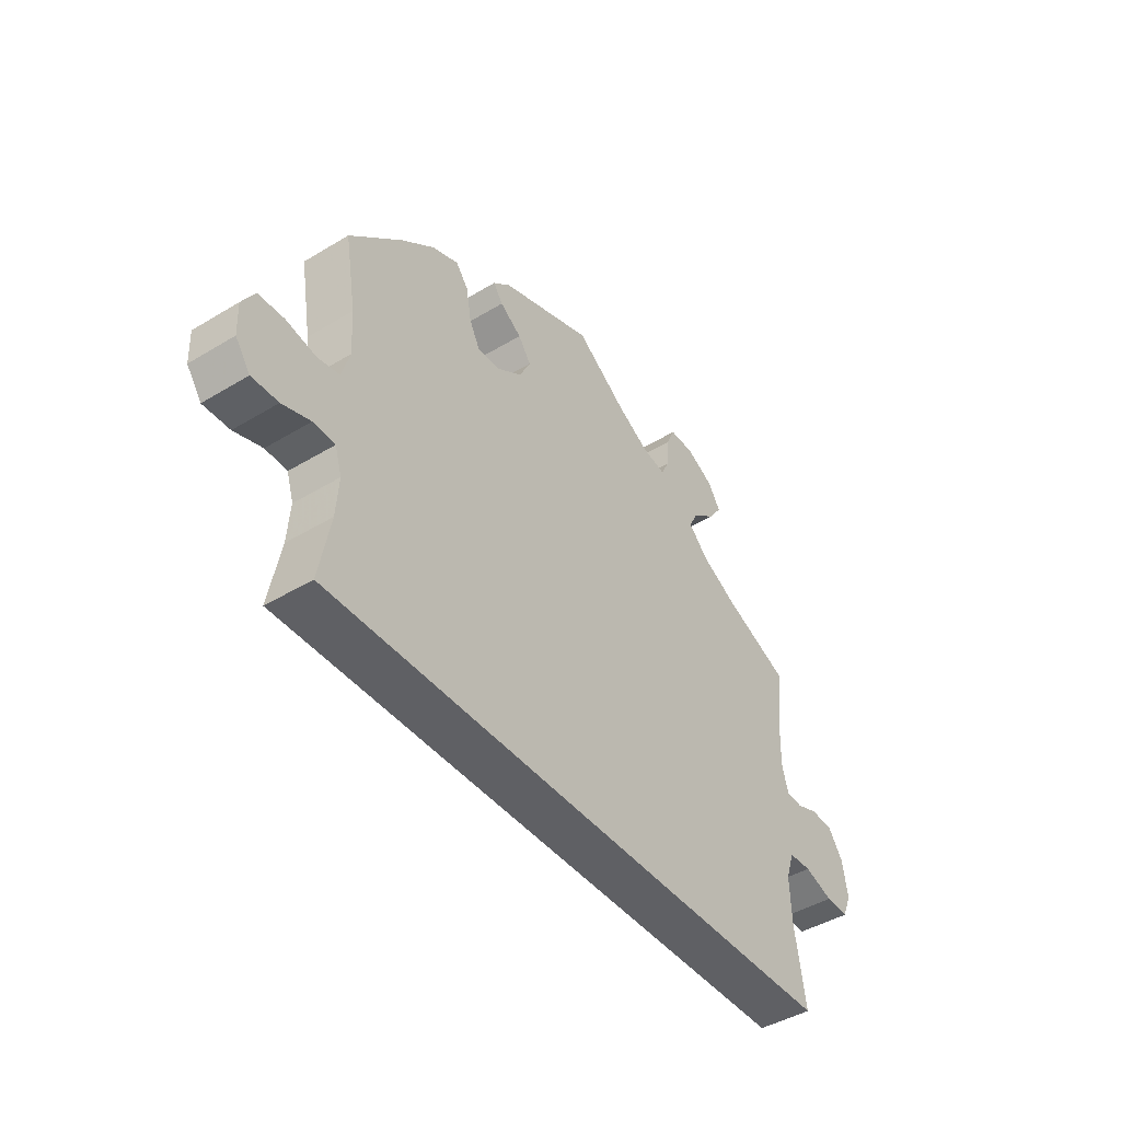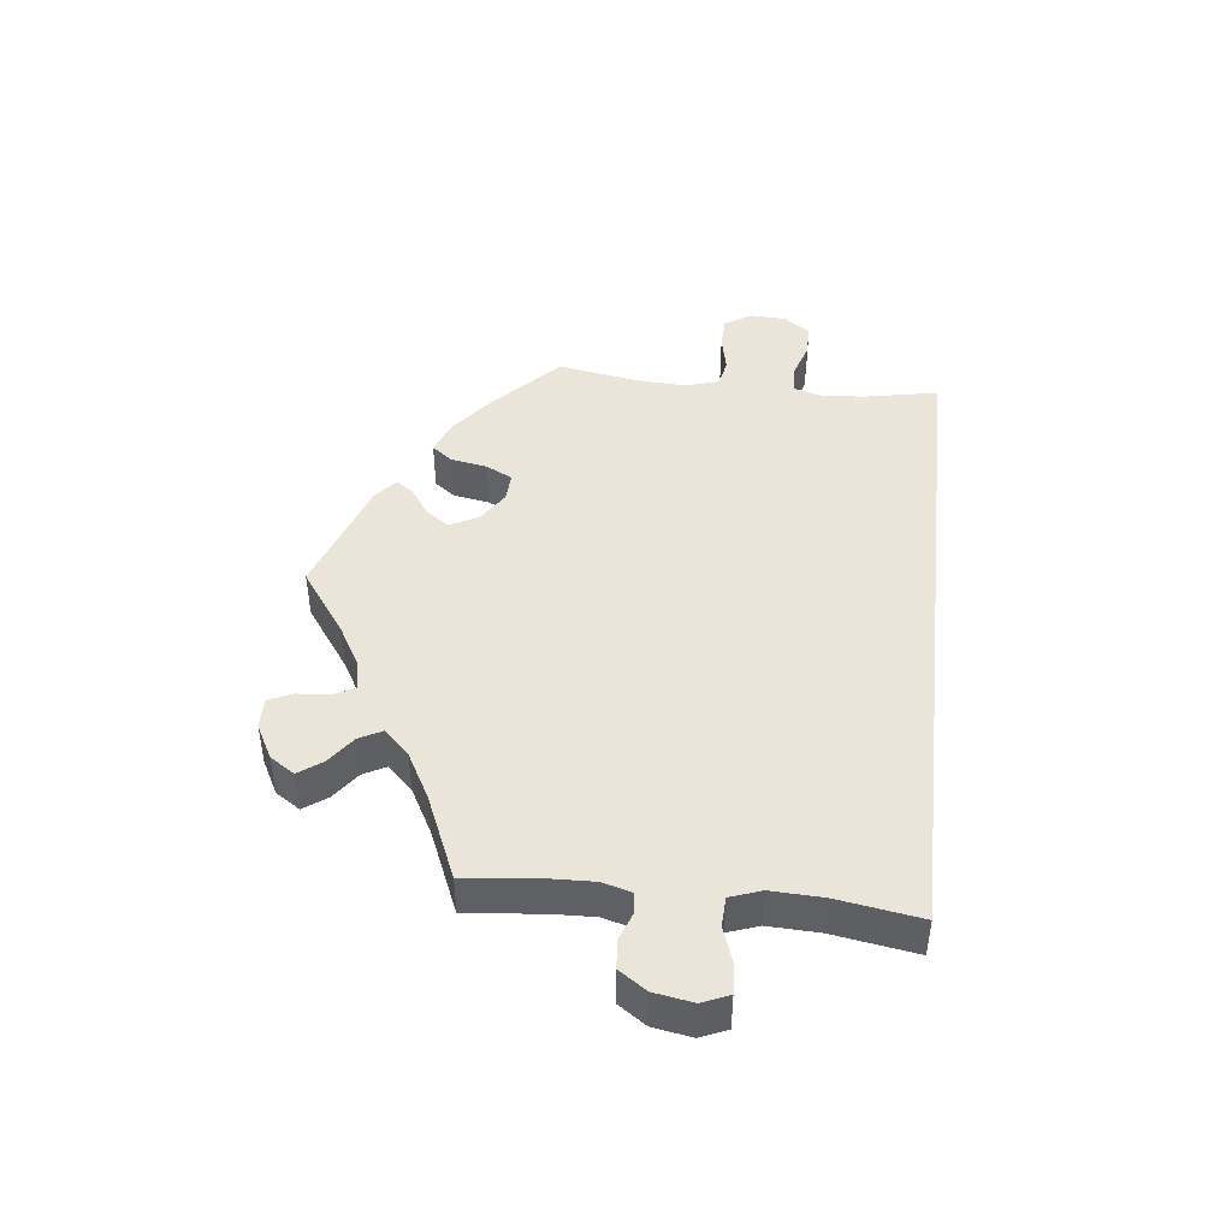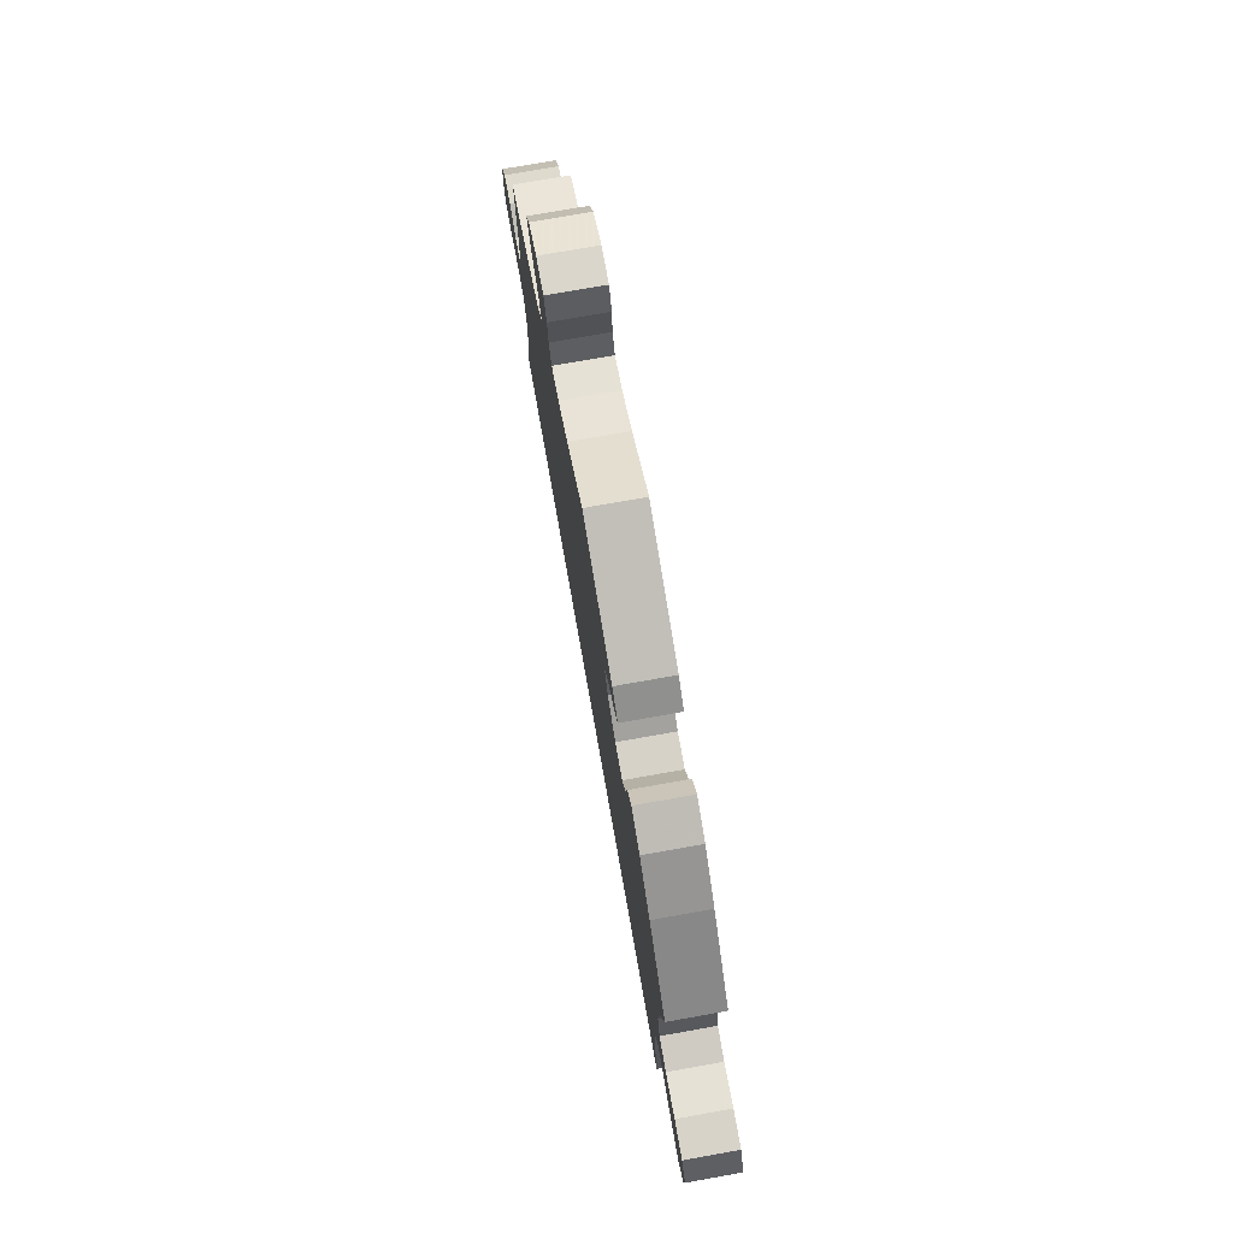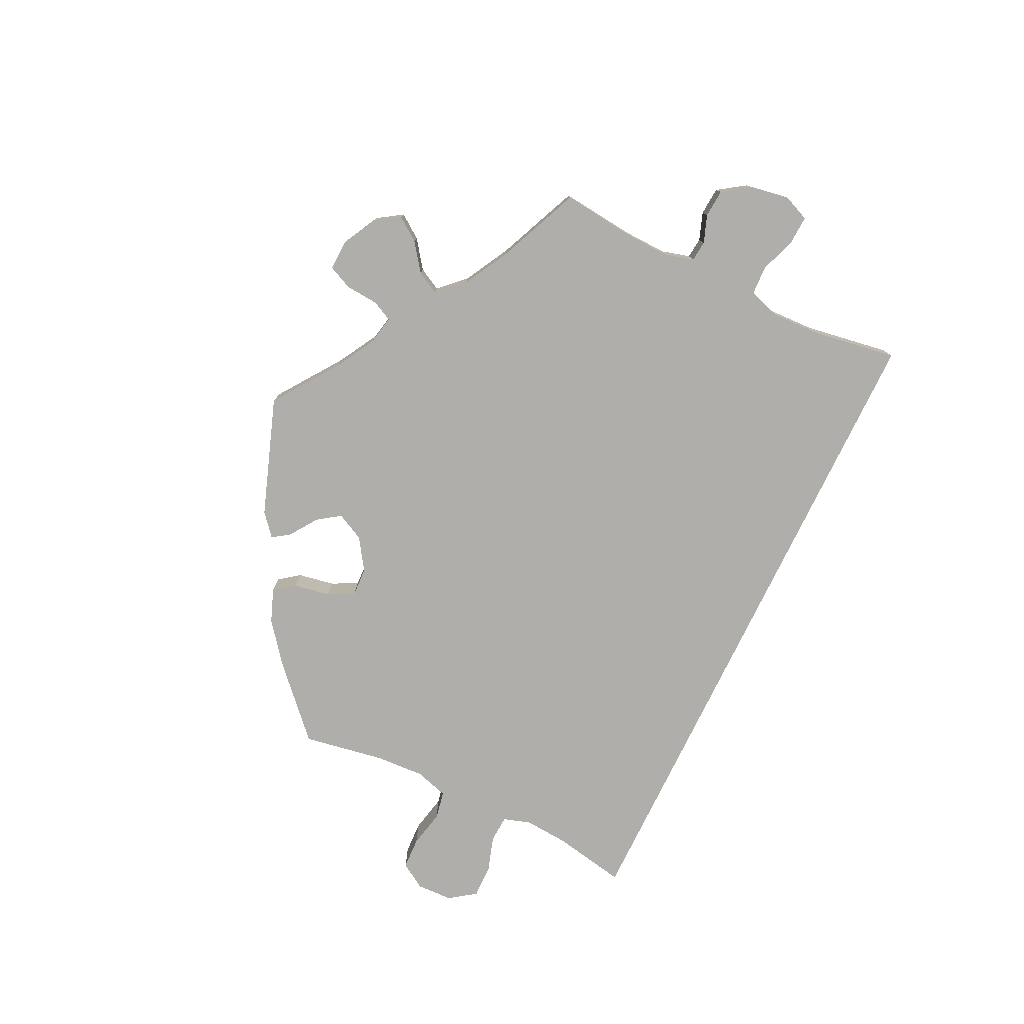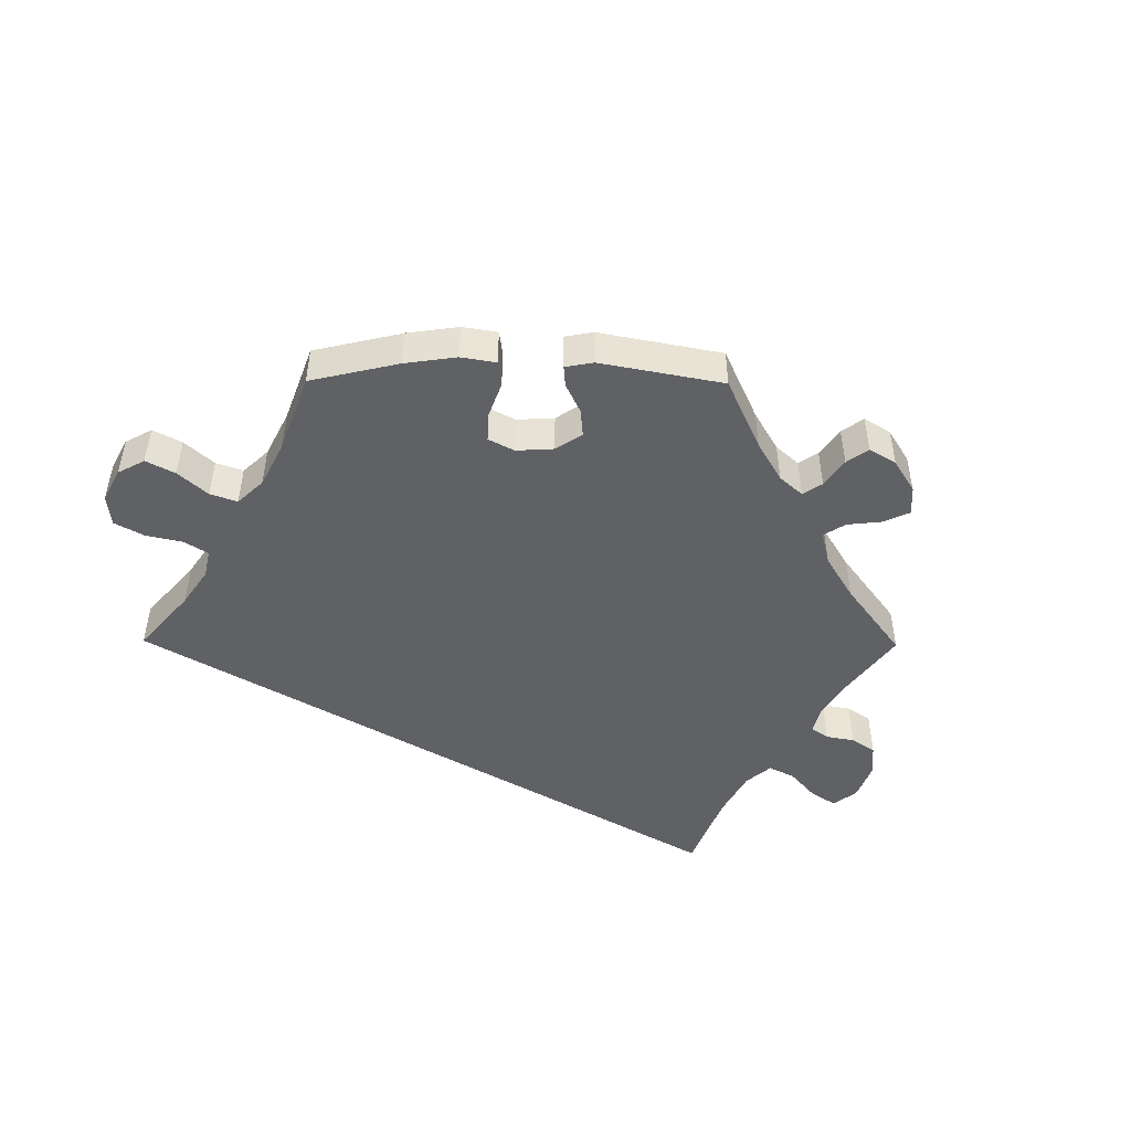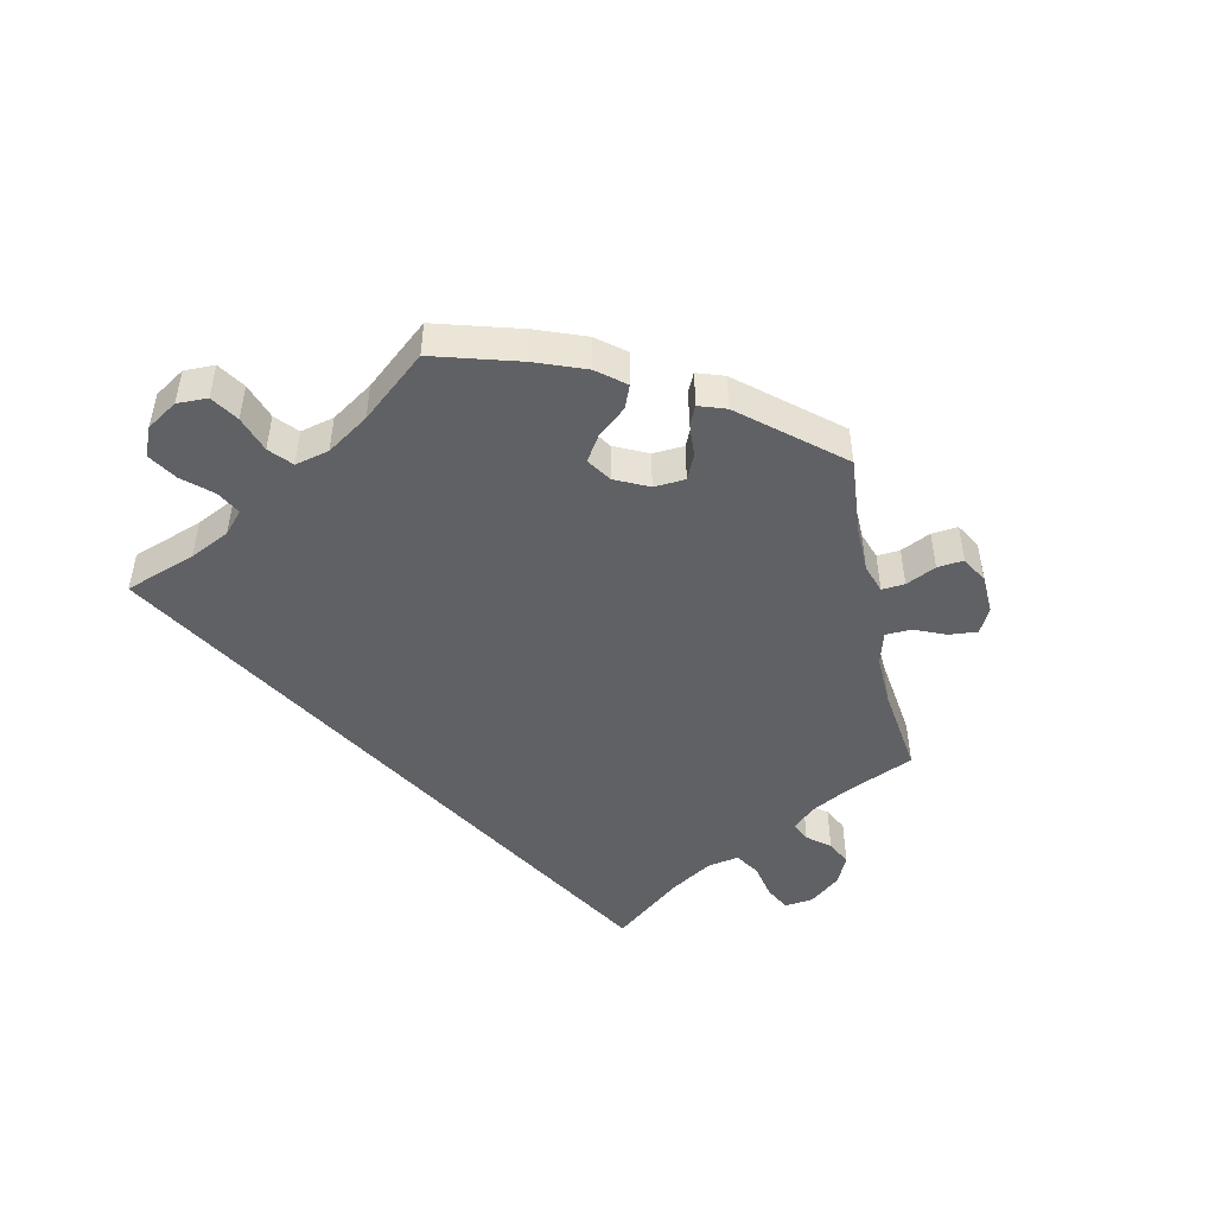
<metadata>
{"format":"obj","ext":"obj","renderer":"f3d","projection":"perspective","resolution":1024,"background":"white","views":[{"elev":-43.9,"azim":-54.6,"up":"+Z"},{"elev":44.8,"azim":96.3,"up":"+Y"},{"elev":74.9,"azim":-100.1,"up":"+Z"},{"elev":-77.6,"azim":64.2,"up":"+Y"},{"elev":-47.6,"azim":-30.5,"up":"+Y"},{"elev":-47.2,"azim":-47.2,"up":"+Y"}]}
</metadata>
<code>
v 0.097 0.07 0.509
v 0.157 0.07 0.475
v 0.201 0.07 0.466
v 0.216 0.07 0.497
v 0.22 0.07 0.546
v 0.236 0.07 0.582
v 0.282 0.07 0.581
v 0.333 0.07 0.554
v 0.357 0.07 0.517
v 0.332 0.07 0.482
v 0.29 0.07 0.451
v 0.272 0.07 0.417
v 0.309 0.07 0.379
v 0.377 0.07 0.342
v 0.501 0.07 0.289
v 0.489 0.07 0.179
v 0.487 0.07 0.112
v 0.499 0.07 0.069
v 0.53 0.07 0.066
v 0.571 0.07 0.081
v 0.613 0.07 0.078
v 0.641 0.07 0.037
v 0.651 0.07 -0.021
v 0.634 0.07 -0.061
v 0.591 0.07 -0.059
v 0.537 0.07 -0.04
v 0.494 0.07 -0.042
v 0.478 0.07 -0.088
v 0.481 0.07 -0.164
v 0.501 0.07 -0.289
v -0.5 0.07 -0.289
v -0.479 0.07 -0.179
v -0.474 0.07 -0.113
v -0.487 0.07 -0.072
v -0.528 0.07 -0.07
v -0.581 0.07 -0.087
v -0.631 0.07 -0.088
v -0.659 0.07 -0.049
v -0.661 0.07 0.005
v -0.637 0.07 0.044
v -0.589 0.07 0.046
v -0.533 0.07 0.034
v -0.491 0.07 0.042
v -0.476 0.07 0.092
v -0.48 0.07 0.166
v -0.501 0.07 0.288
v -0.402 0.07 0.381
v -0.34 0.07 0.43
v -0.29 0.07 0.449
v -0.267 0.07 0.419
v -0.257 0.07 0.364
v -0.237 0.07 0.325
v -0.194 0.07 0.327
v -0.147 0.07 0.358
v -0.126 0.07 0.4
v -0.15 0.07 0.434
v -0.191 0.07 0.462
v -0.209 0.07 0.488
v -0.176 0.07 0.516
v 0 0.07 0.578
v 0.097 0 0.509
v 0.157 0 0.475
v 0.201 0 0.466
v 0.216 0 0.497
v 0.22 0 0.546
v 0.236 0 0.582
v 0.282 0 0.581
v 0.333 0 0.554
v 0.357 0 0.517
v 0.332 0 0.482
v 0.29 0 0.451
v 0.272 0 0.417
v 0.309 0 0.379
v 0.377 0 0.342
v 0.501 0 0.289
v 0.489 0 0.179
v 0.487 0 0.112
v 0.499 0 0.069
v 0.53 0 0.066
v 0.571 0 0.081
v 0.613 0 0.078
v 0.641 0 0.037
v 0.651 0 -0.021
v 0.634 0 -0.061
v 0.591 0 -0.059
v 0.537 0 -0.04
v 0.494 0 -0.042
v 0.478 0 -0.088
v 0.481 0 -0.164
v 0.501 0 -0.289
v -0.5 0 -0.289
v -0.479 0 -0.179
v -0.474 0 -0.113
v -0.487 0 -0.072
v -0.528 0 -0.07
v -0.581 0 -0.087
v -0.631 0 -0.088
v -0.659 0 -0.049
v -0.661 0 0.005
v -0.637 0 0.044
v -0.589 0 0.046
v -0.533 0 0.034
v -0.491 0 0.042
v -0.476 0 0.092
v -0.48 0 0.166
v -0.501 0 0.288
v -0.402 0 0.381
v -0.34 0 0.43
v -0.29 0 0.449
v -0.267 0 0.419
v -0.257 0 0.364
v -0.237 0 0.325
v -0.194 0 0.327
v -0.147 0 0.358
v -0.126 0 0.4
v -0.15 0 0.434
v -0.191 0 0.462
v -0.209 0 0.488
v -0.176 0 0.516
v 0 0 0.578
f 59 60 1
f 56 57 58 59
f 55 56 59 1
f 54 55 1 2
f 53 54 2 3
f 48 49 50 51
f 48 51 52
f 45 46 47 48
f 44 45 48 52
f 43 44 52 53
f 39 40 41 42
f 39 42 43
f 38 39 43
f 35 36 37 38
f 34 35 38 43
f 33 34 43 53
f 29 30 31 32
f 28 29 32 33
f 27 28 33 53
f 23 24 25 26
f 19 20 21 22
f 18 19 22 23
f 14 15 16
f 13 14 16 17
f 12 13 17 18
f 8 9 10 11
f 8 11 12
f 7 8 12
f 4 5 6 7
f 3 4 7 12
f 53 3 12 18
f 26 27 53
f 18 23 26 53
f 61 120 119
f 119 118 117 116
f 61 119 116 115
f 62 61 115 114
f 63 62 114 113
f 111 110 109 108
f 112 111 108
f 108 107 106 105
f 112 108 105 104
f 113 112 104 103
f 102 101 100 99
f 103 102 99
f 103 99 98
f 98 97 96 95
f 103 98 95 94
f 113 103 94 93
f 92 91 90 89
f 93 92 89 88
f 113 93 88 87
f 86 85 84 83
f 82 81 80 79
f 83 82 79 78
f 76 75 74
f 77 76 74 73
f 78 77 73 72
f 71 70 69 68
f 72 71 68
f 72 68 67
f 67 66 65 64
f 72 67 64 63
f 78 72 63 113
f 113 87 86
f 113 86 83 78
f 1 61 62 2
f 2 62 63 3
f 3 63 64 4
f 4 64 65 5
f 5 65 66 6
f 6 66 67 7
f 7 67 68 8
f 8 68 69 9
f 9 69 70 10
f 10 70 71 11
f 11 71 72 12
f 12 72 73 13
f 13 73 74 14
f 14 74 75 15
f 15 75 76 16
f 16 76 77 17
f 17 77 78 18
f 18 78 79 19
f 19 79 80 20
f 20 80 81 21
f 21 81 82 22
f 22 82 83 23
f 23 83 84 24
f 24 84 85 25
f 25 85 86 26
f 26 86 87 27
f 27 87 88 28
f 28 88 89 29
f 29 89 90 30
f 30 90 91 31
f 31 91 92 32
f 32 92 93 33
f 33 93 94 34
f 34 94 95 35
f 35 95 96 36
f 36 96 97 37
f 37 97 98 38
f 38 98 99 39
f 39 99 100 40
f 40 100 101 41
f 41 101 102 42
f 42 102 103 43
f 43 103 104 44
f 44 104 105 45
f 45 105 106 46
f 46 106 107 47
f 47 107 108 48
f 48 108 109 49
f 49 109 110 50
f 50 110 111 51
f 51 111 112 52
f 52 112 113 53
f 53 113 114 54
f 54 114 115 55
f 55 115 116 56
f 56 116 117 57
f 57 117 118 58
f 58 118 119 59
f 59 119 120 60
f 60 120 61 1

</code>
